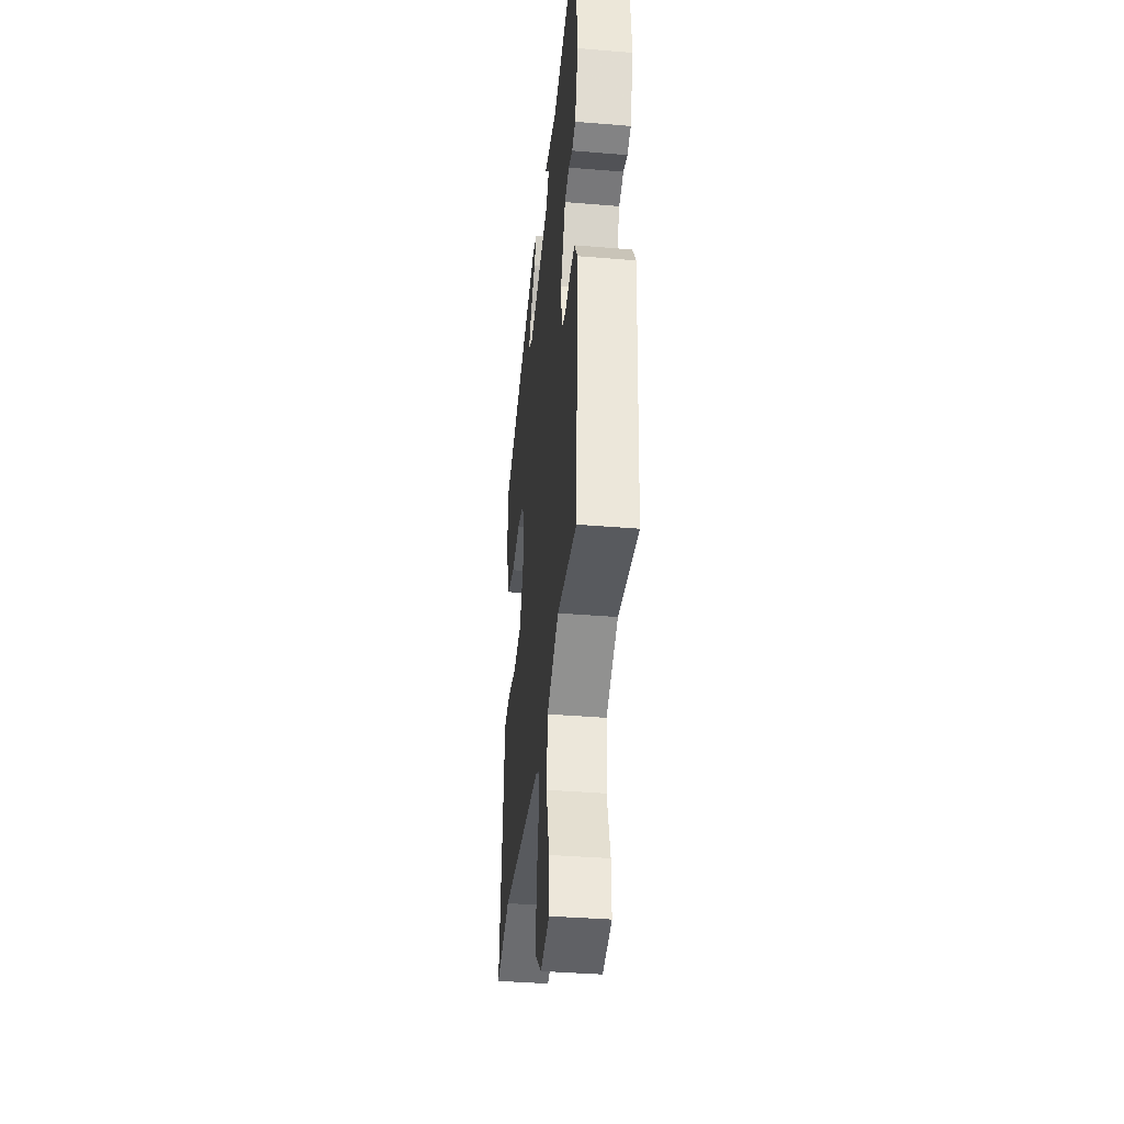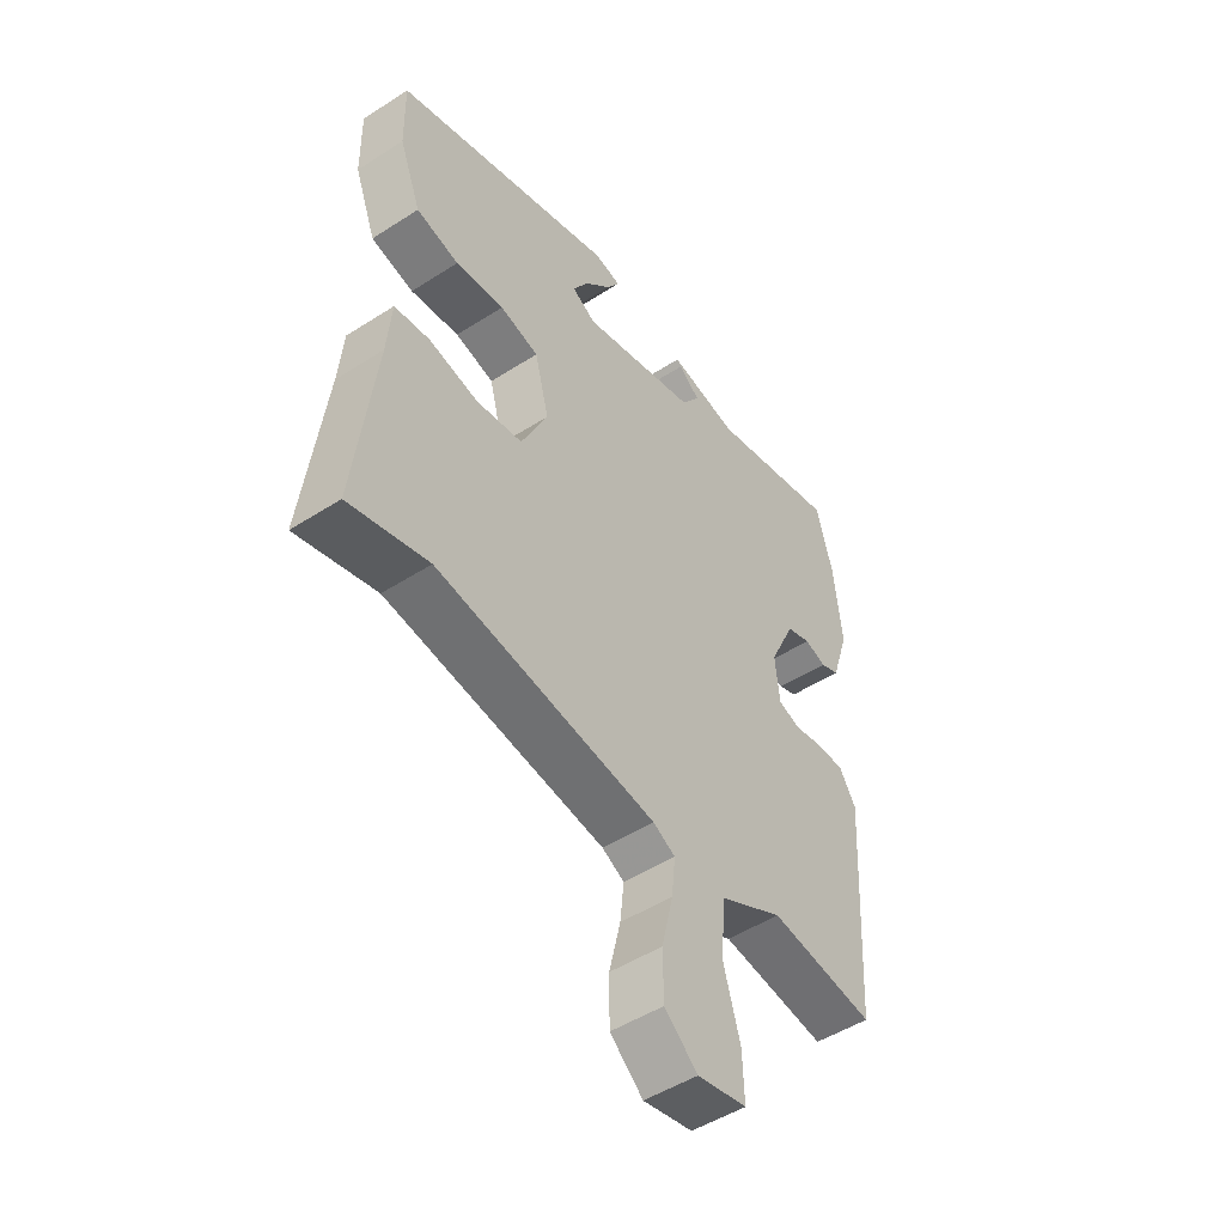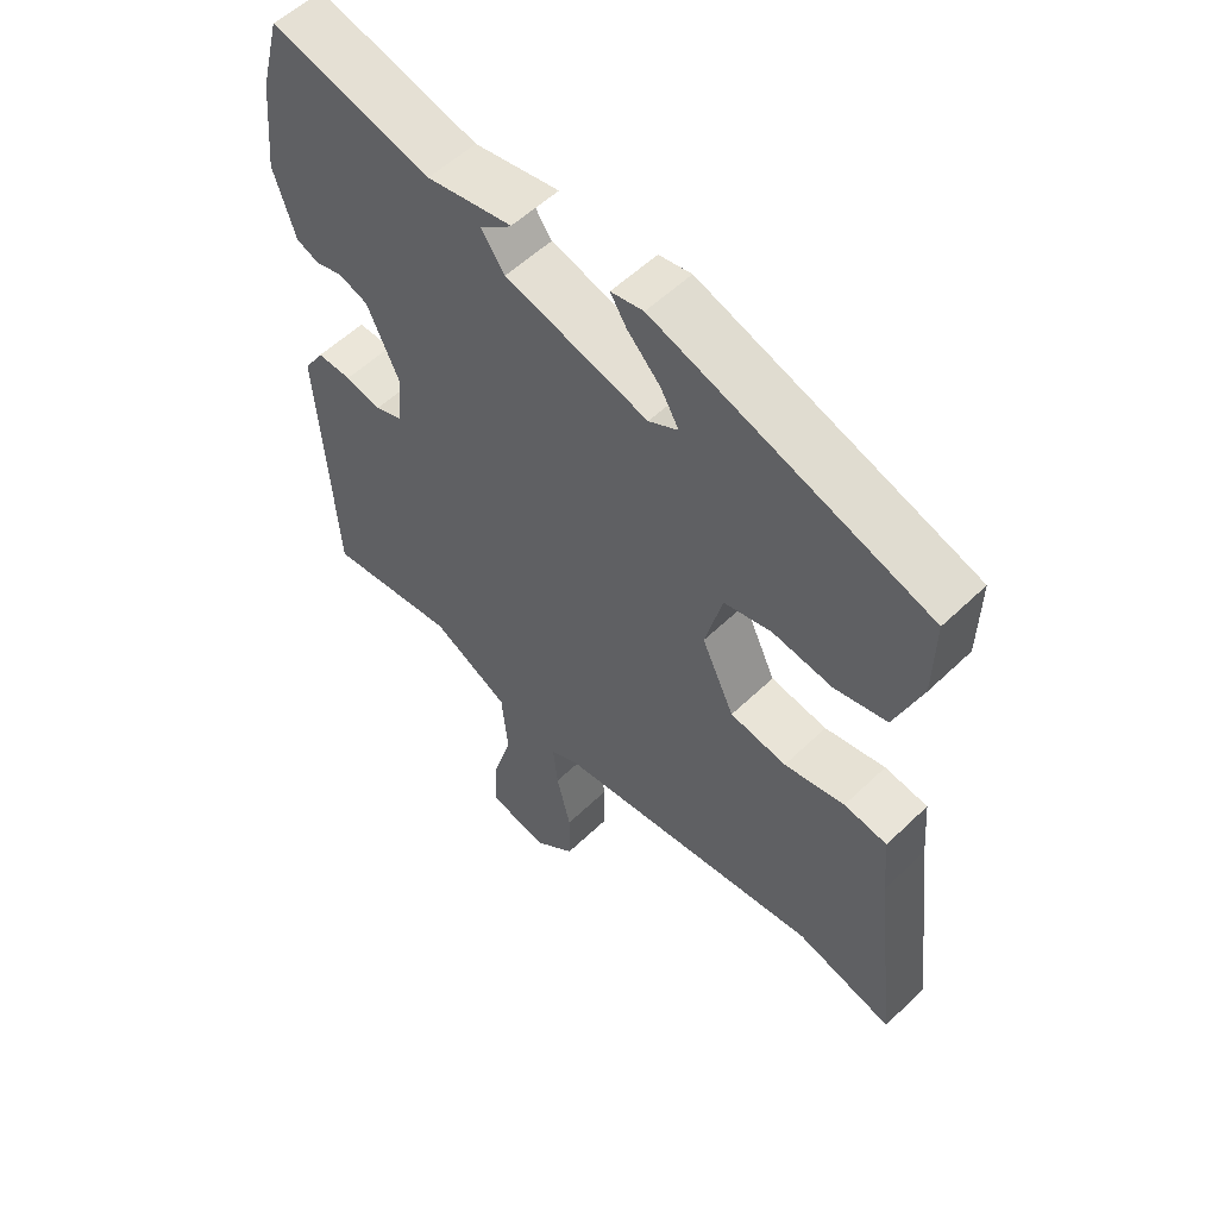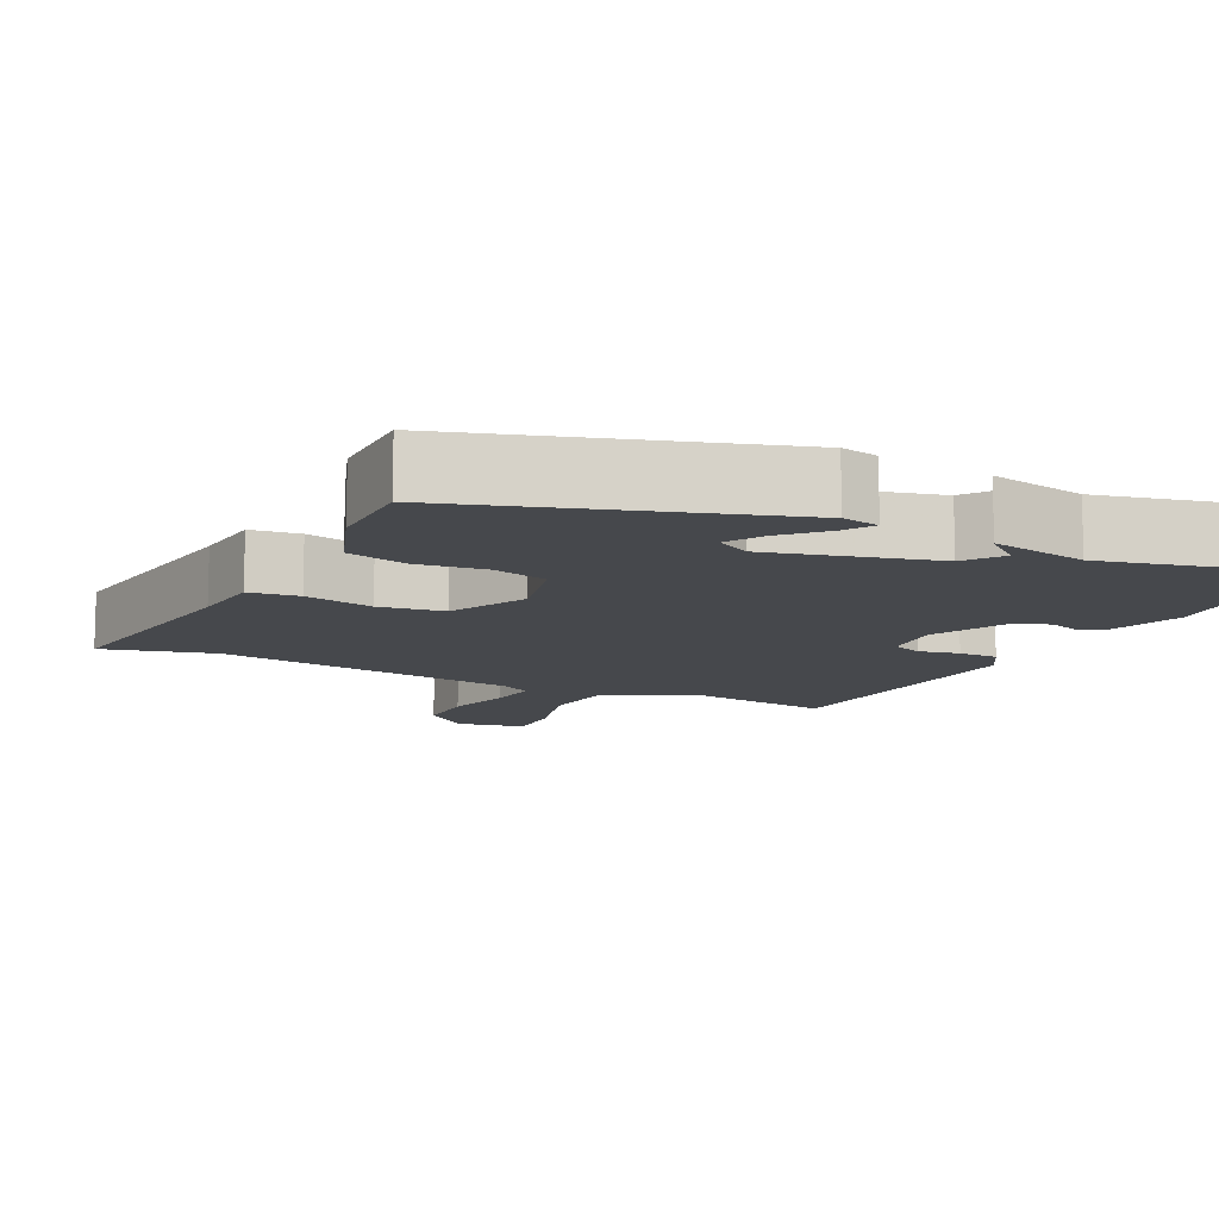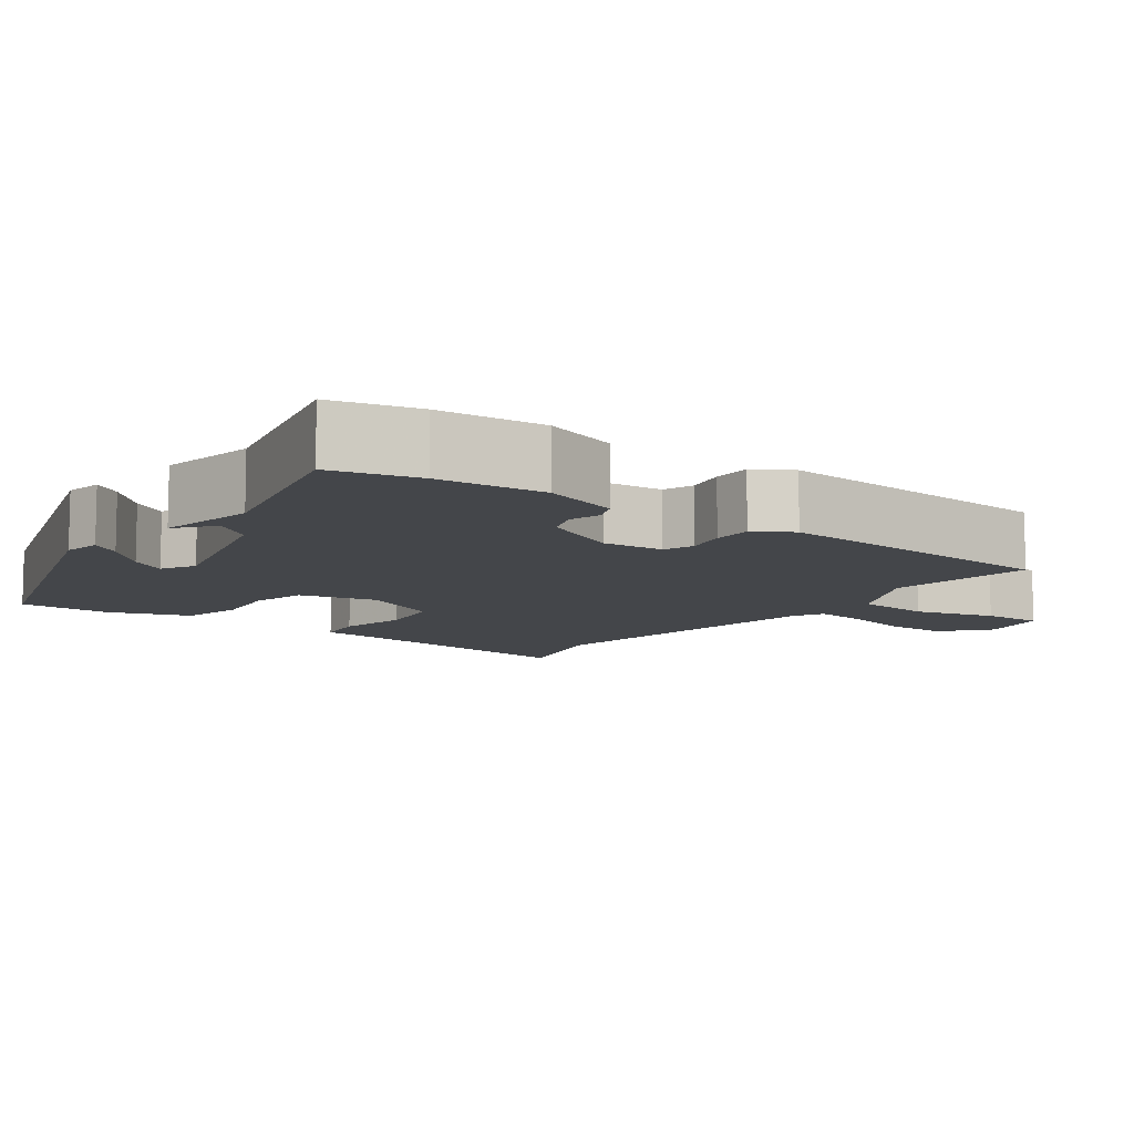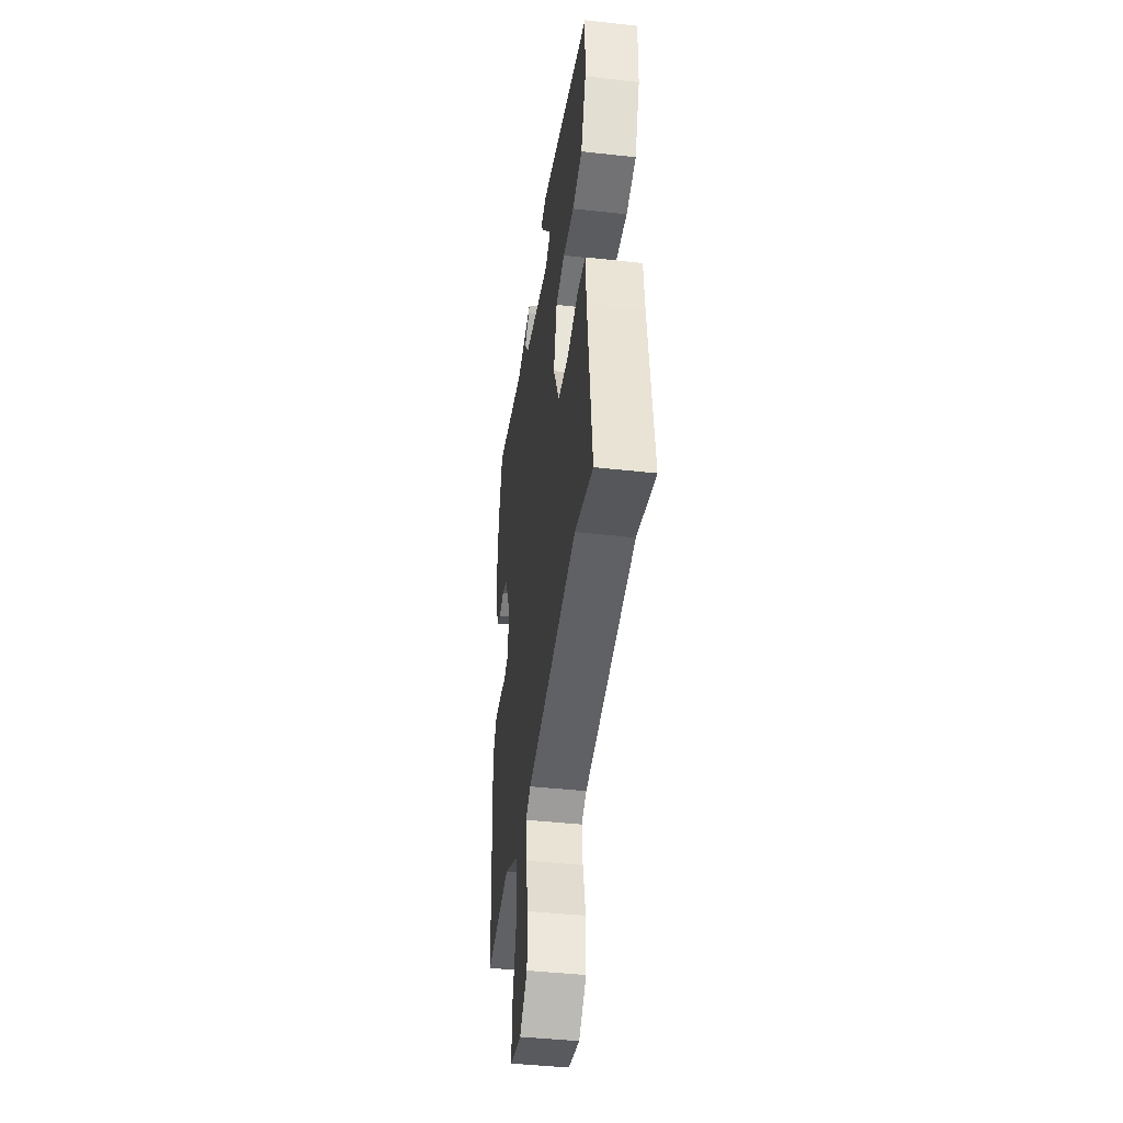
<metadata>
{"format":"obj","ext":"obj","renderer":"f3d","projection":"perspective","resolution":1024,"background":"white","views":[{"elev":-37.9,"azim":84.0,"up":"+Z"},{"elev":-49.5,"azim":-54.6,"up":"+Z"},{"elev":55.6,"azim":-135.2,"up":"+Z"},{"elev":-11.4,"azim":-27.3,"up":"+Y"},{"elev":-9.5,"azim":52.9,"up":"+Y"},{"elev":-42.8,"azim":-97.6,"up":"+Z"}]}
</metadata>
<code>
v -0.477 0.07 0.36
v -0.066 0.07 0.497
v -0.017 0.07 0.488
v -0.041 0.07 0.45
v -0.091 0.07 0.398
v -0.118 0.07 0.351
v -0.074 0.07 0.327
v 0.141 0.07 0.386
v 0.176 0.07 0.435
v 0.136 0.07 0.466
v 0.128 0.07 0.474
v 0.256 0.07 0.451
v 0.497 0.07 0.512
v 0.527 0.07 0.399
v 0.541 0.07 0.259
v 0.509 0.07 0.158
v 0.474 0.07 0.143
v 0.434 0.07 0.155
v 0.389 0.07 0.139
v 0.341 0.07 0.036
v 0.349 0.07 -0.044
v 0.389 0.07 -0.058
v 0.443 0.07 -0.046
v 0.495 0.07 -0.045
v 0.526 0.07 -0.094
v 0.502 0.07 -0.481
v 0.307 0.07 -0.457
v 0.19 0.07 -0.519
v 0.181 0.07 -0.619
v 0.212 0.07 -0.725
v 0.215 0.07 -0.805
v 0.124 0.07 -0.824
v 0.063 0.07 -0.772
v 0.062 0.07 -0.689
v 0.083 0.07 -0.6
v 0.09 0.07 -0.533
v 0.049 0.07 -0.512
v -0.357 0.07 -0.46
v -0.503 0.07 -0.501
v -0.466 0.07 -0.195
v -0.458 0.07 -0.1
v -0.393 0.07 -0.09
v -0.302 0.07 -0.108
v -0.217 0.07 -0.094
v -0.168 0.07 0.01
v -0.194 0.07 0.112
v -0.266 0.07 0.129
v -0.356 0.07 0.116
v -0.435 0.07 0.134
v -0.475 0.07 0.239
v -0.477 0 0.36
v -0.066 0 0.497
v -0.017 0 0.488
v -0.041 0 0.45
v -0.091 0 0.398
v -0.118 0 0.351
v -0.074 0 0.327
v 0.141 0 0.386
v 0.176 0 0.435
v 0.136 0 0.466
v 0.128 0 0.474
v 0.256 0 0.451
v 0.497 0 0.512
v 0.527 0 0.399
v 0.541 0 0.259
v 0.509 0 0.158
v 0.474 0 0.143
v 0.434 0 0.155
v 0.389 0 0.139
v 0.341 0 0.036
v 0.349 0 -0.044
v 0.389 0 -0.058
v 0.443 0 -0.046
v 0.495 0 -0.045
v 0.526 0 -0.094
v 0.502 0 -0.481
v 0.307 0 -0.457
v 0.19 0 -0.519
v 0.181 0 -0.619
v 0.212 0 -0.725
v 0.215 0 -0.805
v 0.124 0 -0.824
v 0.063 0 -0.772
v 0.062 0 -0.689
v 0.083 0 -0.6
v 0.09 0 -0.533
v 0.049 0 -0.512
v -0.357 0 -0.46
v -0.503 0 -0.501
v -0.466 0 -0.195
v -0.458 0 -0.1
v -0.393 0 -0.09
v -0.302 0 -0.108
v -0.217 0 -0.094
v -0.168 0 0.01
v -0.194 0 0.112
v -0.266 0 0.129
v -0.356 0 0.116
v -0.435 0 0.134
v -0.475 0 0.239
f 47 48 49 50
f 46 47 50 1
f 40 41 42 43
f 38 39 40 43
f 37 38 43 44
f 36 37 44 45
f 32 33 34 35
f 32 35 36
f 29 30 31 32
f 28 29 32 36
f 27 28 36 45
f 22 23 24 25
f 22 25 26 27
f 15 16 17 18
f 15 18 19
f 12 13 14 15
f 12 15 19
f 9 10 11 12
f 8 9 12 19
f 7 8 19 20
f 2 3 4 5
f 2 5 6
f 1 2 6
f 46 1 6 7
f 21 22 27 45
f 21 45 46
f 7 20 21 46
f 100 99 98 97
f 51 100 97 96
f 93 92 91 90
f 93 90 89 88
f 94 93 88 87
f 95 94 87 86
f 85 84 83 82
f 86 85 82
f 82 81 80 79
f 86 82 79 78
f 95 86 78 77
f 75 74 73 72
f 77 76 75 72
f 68 67 66 65
f 69 68 65
f 65 64 63 62
f 69 65 62
f 62 61 60 59
f 69 62 59 58
f 70 69 58 57
f 55 54 53 52
f 56 55 52
f 56 52 51
f 57 56 51 96
f 95 77 72 71
f 96 95 71
f 96 71 70 57
f 1 51 52 2
f 2 52 53 3
f 3 53 54 4
f 4 54 55 5
f 5 55 56 6
f 6 56 57 7
f 7 57 58 8
f 8 58 59 9
f 9 59 60 10
f 10 60 61 11
f 11 61 62 12
f 12 62 63 13
f 13 63 64 14
f 14 64 65 15
f 15 65 66 16
f 16 66 67 17
f 17 67 68 18
f 18 68 69 19
f 19 69 70 20
f 20 70 71 21
f 21 71 72 22
f 22 72 73 23
f 23 73 74 24
f 24 74 75 25
f 25 75 76 26
f 26 76 77 27
f 27 77 78 28
f 28 78 79 29
f 29 79 80 30
f 30 80 81 31
f 31 81 82 32
f 32 82 83 33
f 33 83 84 34
f 34 84 85 35
f 35 85 86 36
f 36 86 87 37
f 37 87 88 38
f 38 88 89 39
f 39 89 90 40
f 40 90 91 41
f 41 91 92 42
f 42 92 93 43
f 43 93 94 44
f 44 94 95 45
f 45 95 96 46
f 46 96 97 47
f 47 97 98 48
f 48 98 99 49
f 49 99 100 50
f 50 100 51 1

</code>
